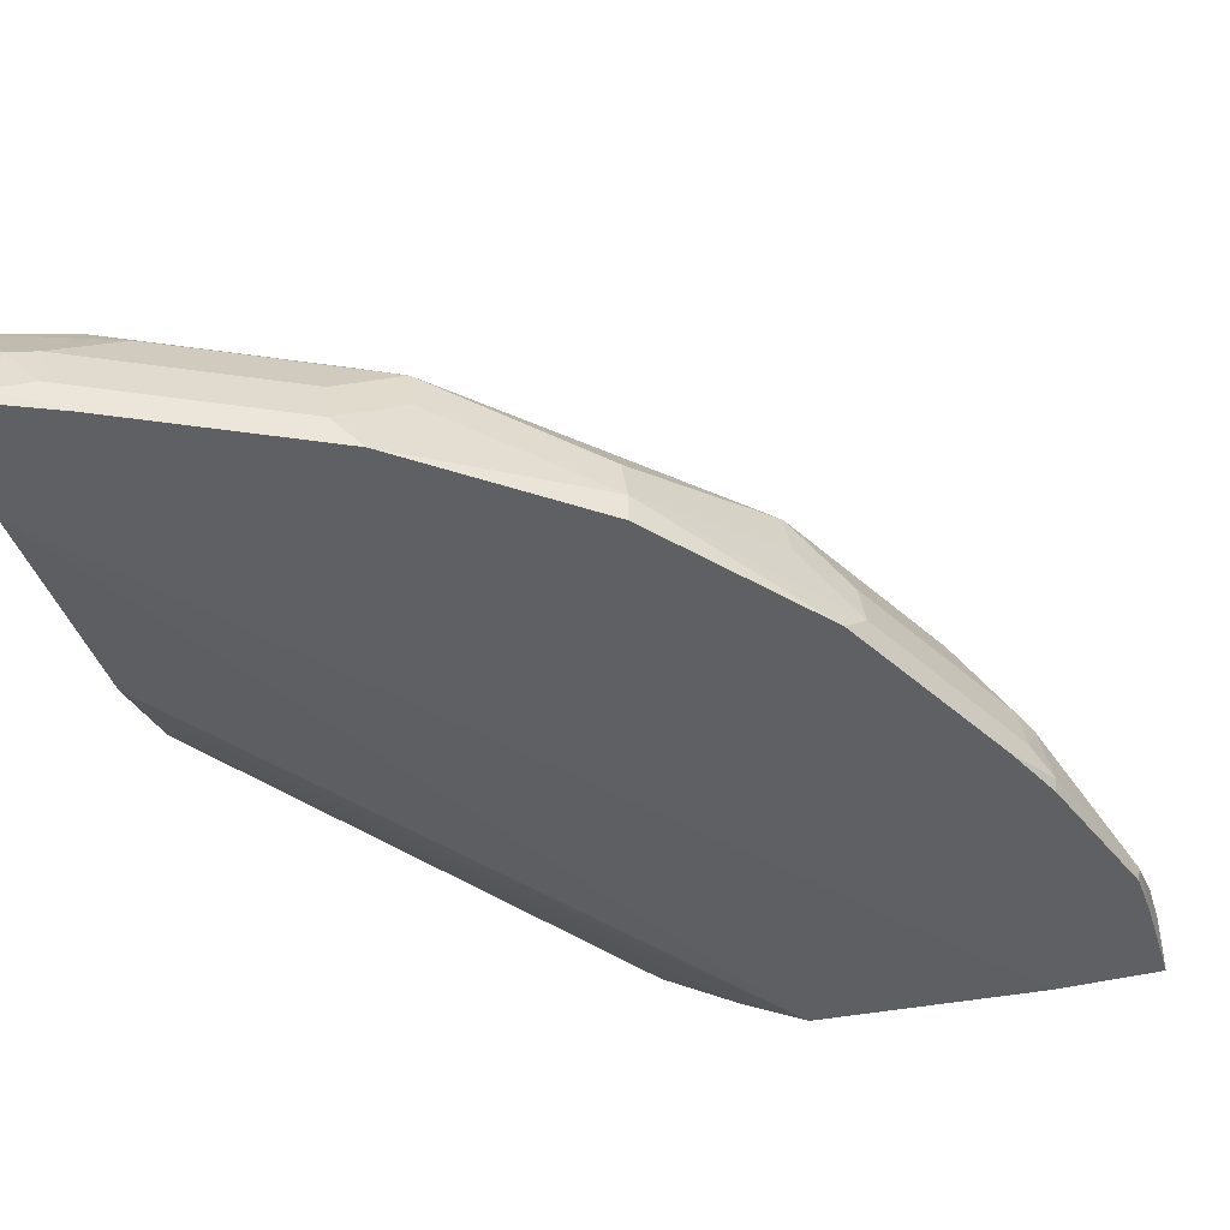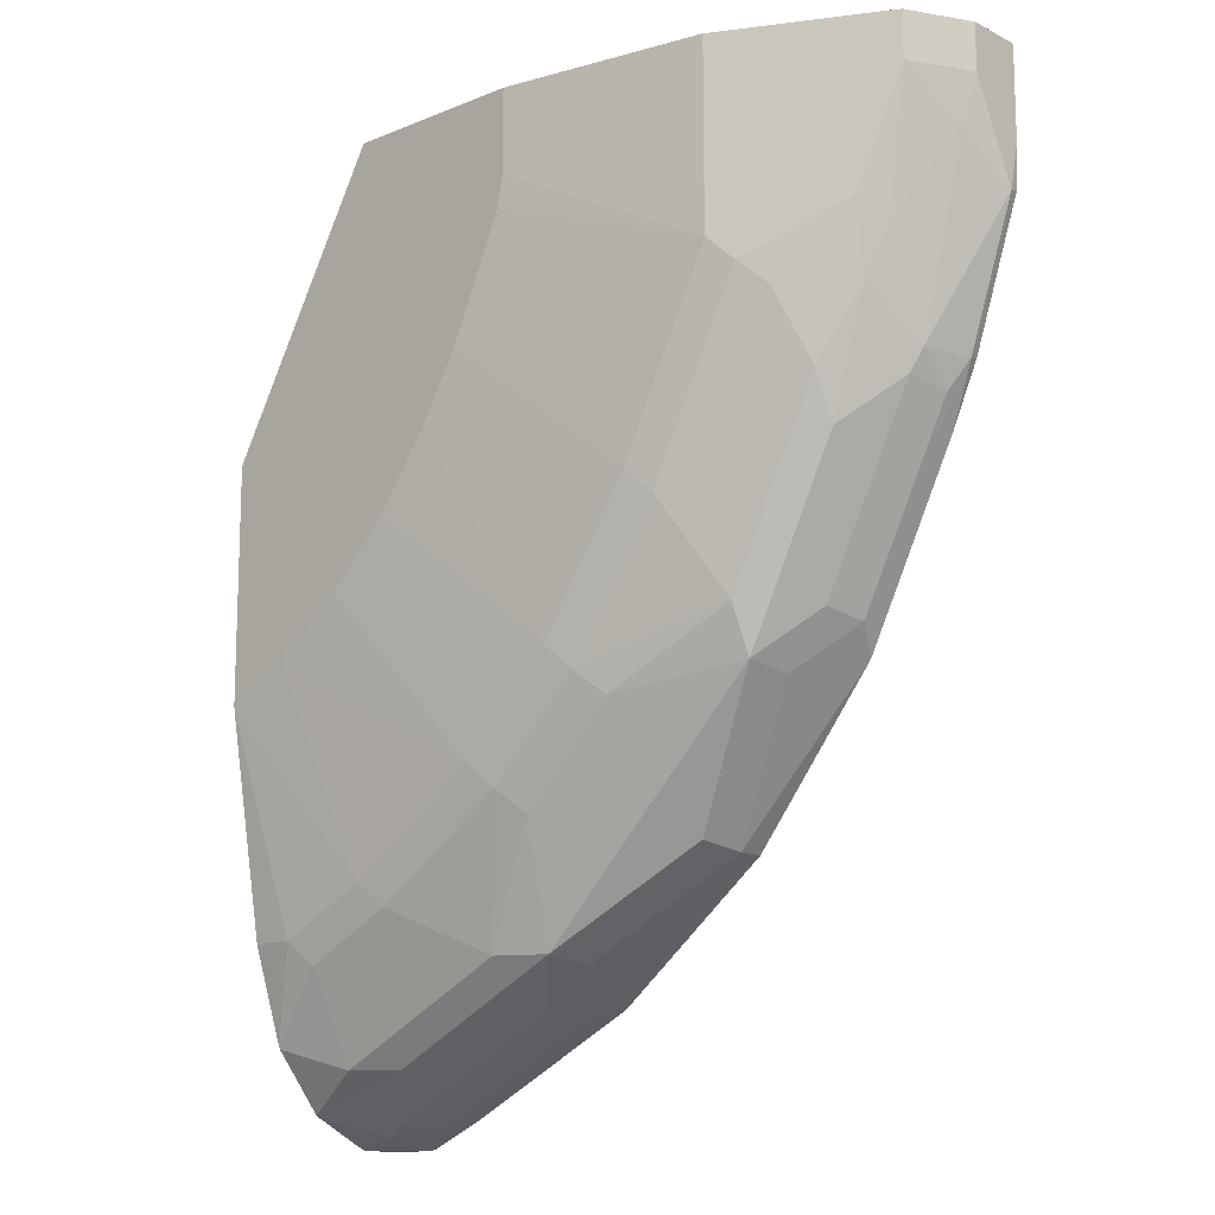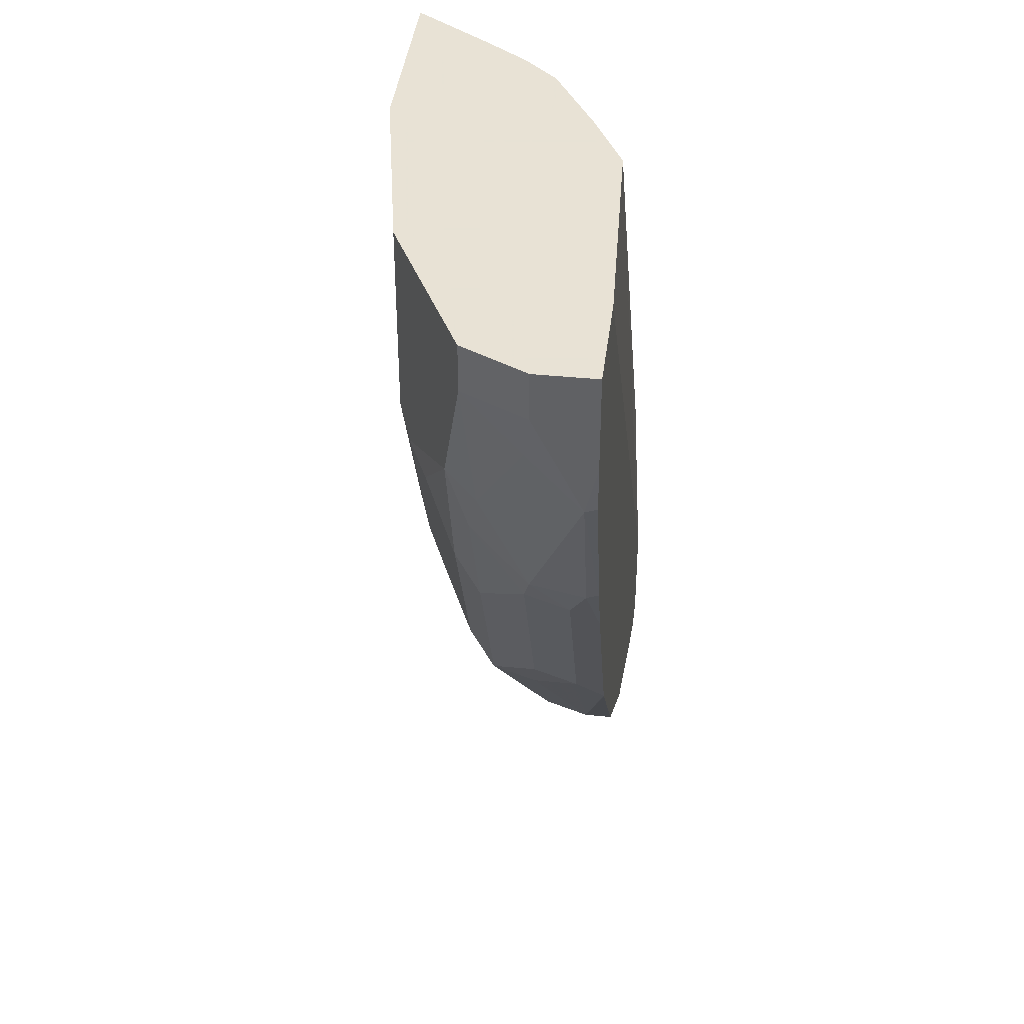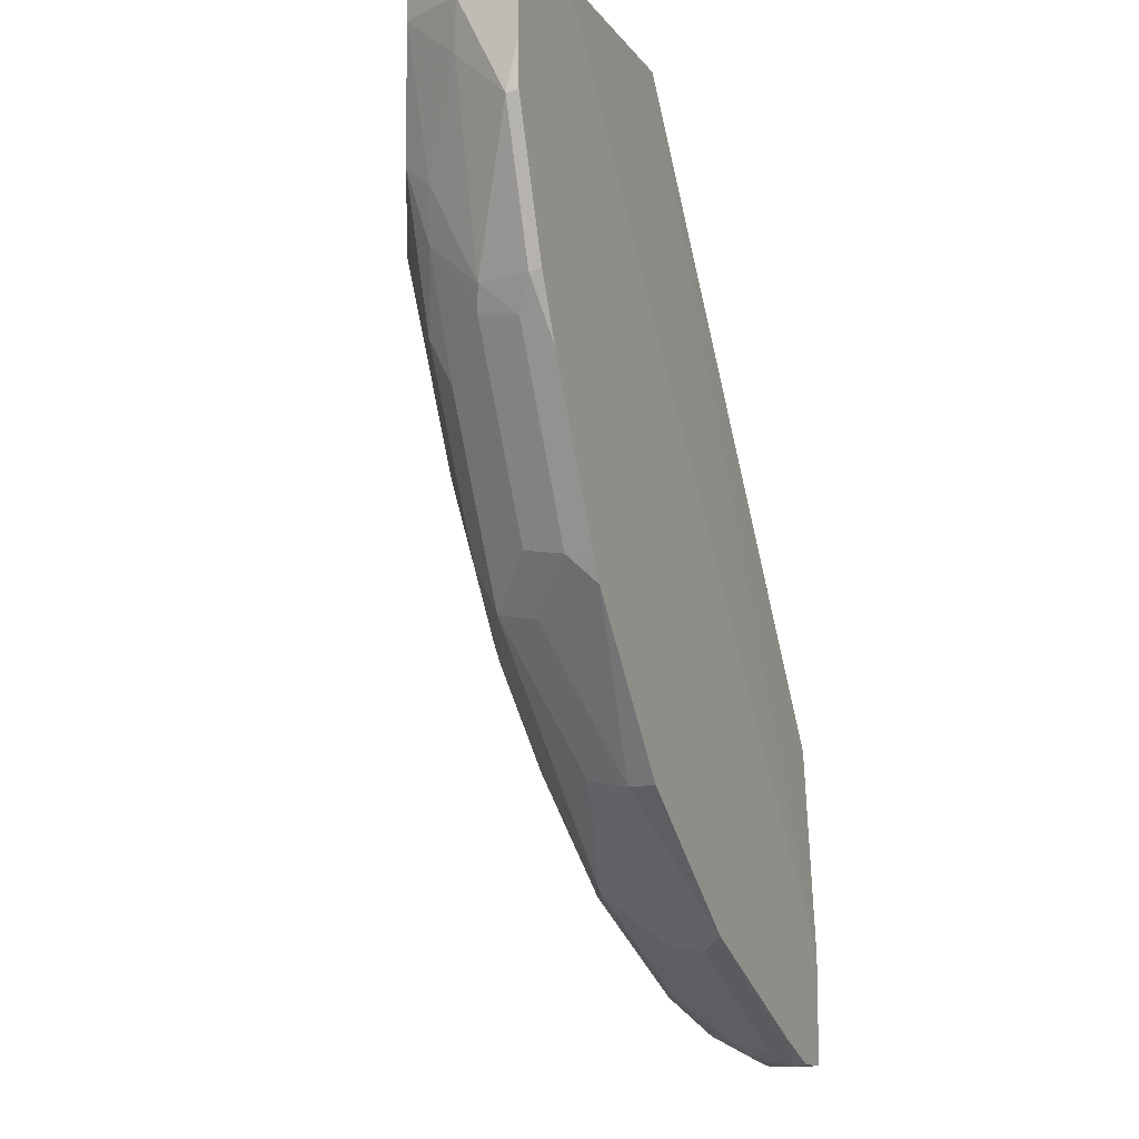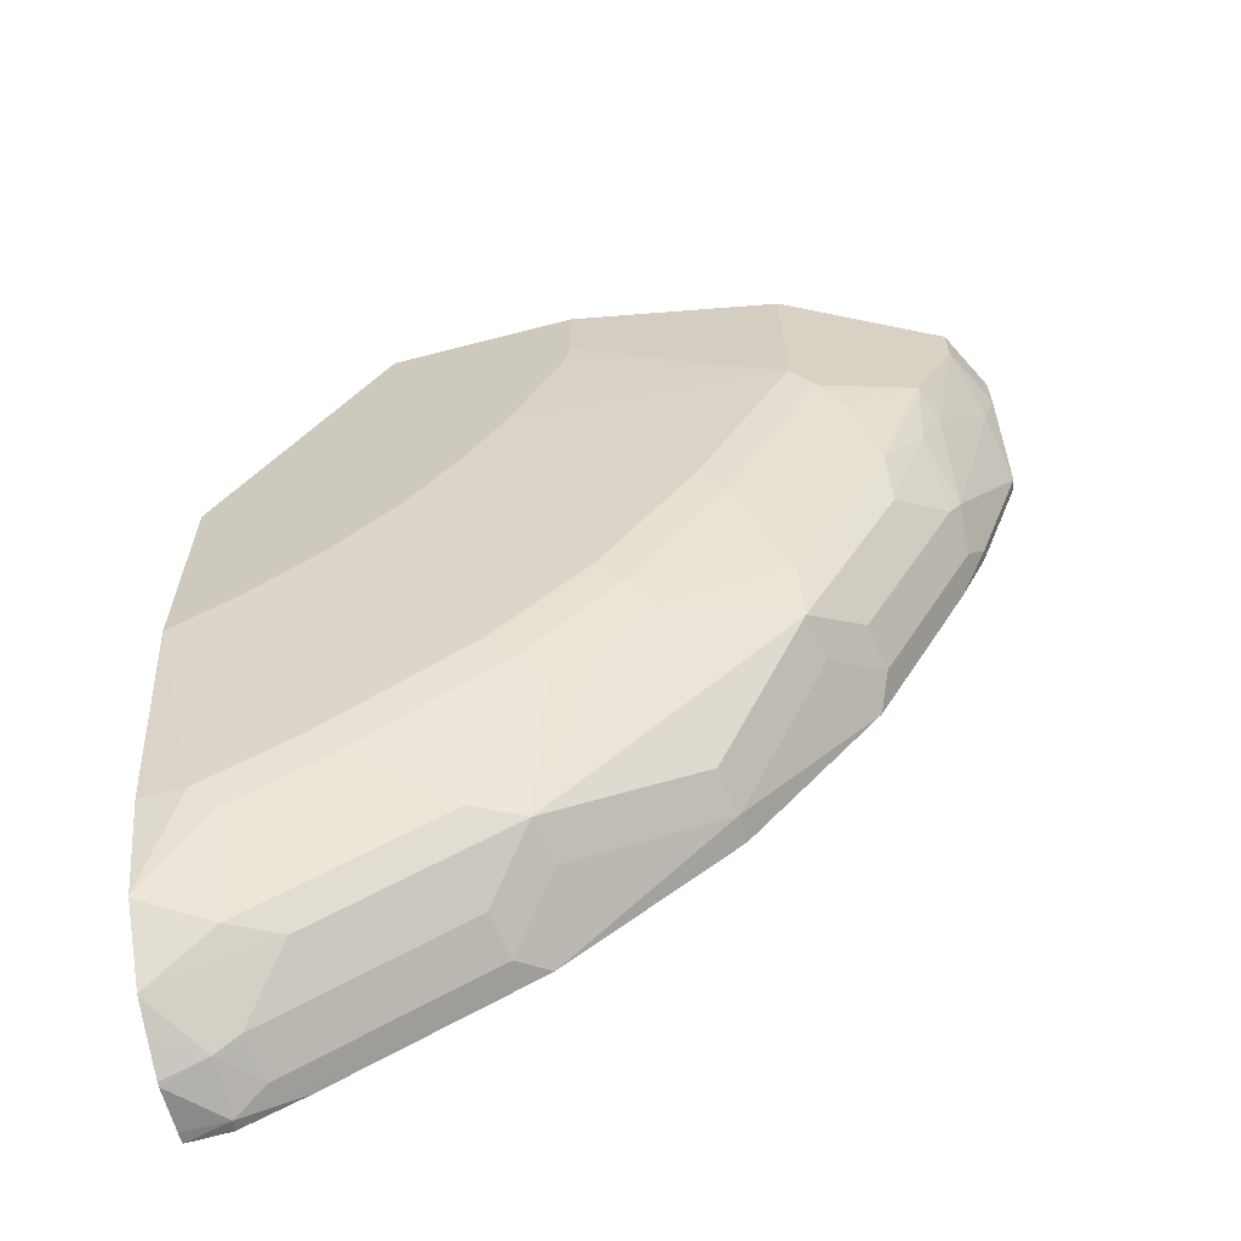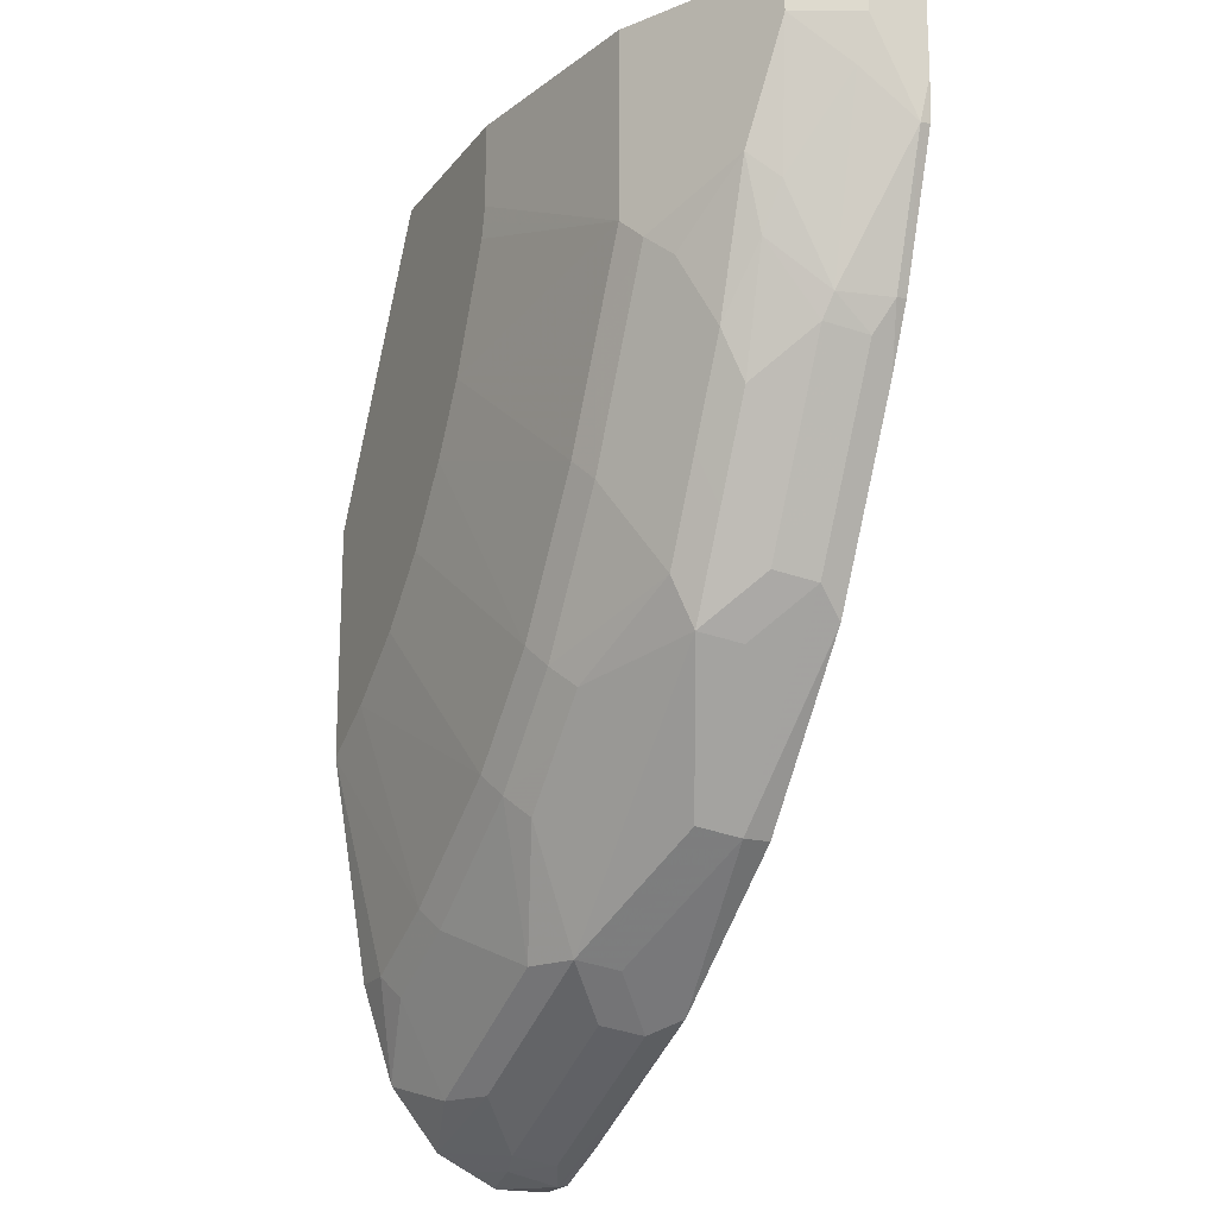
<metadata>
{"format":"obj","ext":"obj","renderer":"f3d","projection":"perspective","resolution":1024,"background":"white","views":[{"elev":-42.8,"azim":-163.2,"up":"+Y"},{"elev":-13.3,"azim":-137.6,"up":"+Z"},{"elev":40.6,"azim":-83.0,"up":"+Z"},{"elev":-10.8,"azim":-66.2,"up":"+Z"},{"elev":-63.6,"azim":-165.2,"up":"+Z"},{"elev":-19.1,"azim":-116.0,"up":"+Z"}]}
</metadata>
<code>
v -0.2657 -0.2332 -0.3065
v -0.3983 -0.2332 -0.07551
v -0.2657 -0.2603 -0.3275
v -0.2657 -0.2332 -0.4975
v -0.4002 -0.2332 -0.07551
v -0.4006 -0.2379 -0.07551
v -0.2657 -0.2912 -0.3516
v -0.2657 -0.2889 -0.3498
v -0.2657 -0.263 -0.6762
v -0.3006 -0.263 -0.6762
v -0.3757 -0.263 -0.6387
v -0.3181 -0.2332 -0.4683
v -0.5487 -0.2332 -0.1056
v -0.5487 -0.2332 -0.07551
v -0.4008 -0.2382 -0.07551
v -0.2657 -0.314 -0.3731
v -0.2657 -0.2875 -0.7514
v -0.3194 -0.2724 -0.695
v -0.3945 -0.2724 -0.6575
v -0.4885 -0.263 -0.5635
v -0.3764 -0.2332 -0.4256
v -0.5487 -0.2332 -0.1432
v -0.7138 -0.263 -0.07551
v -0.4415 -0.296 -0.07551
v -0.2657 -0.3163 -0.3758
v -0.2657 -0.2884 -0.7532
v -0.3194 -0.31 -0.7702
v -0.5073 -0.2724 -0.5823
v -0.3945 -0.31 -0.7326
v -0.4697 -0.31 -0.695
v -0.5636 -0.263 -0.4884
v -0.388 -0.2332 -0.414
v -0.5435 -0.2332 -0.1678
v -0.7138 -0.263 -0.2255
v -0.7141 -0.2631 -0.07551
v -0.4636 -0.3259 -0.07551
v -0.2818 -0.3475 -0.3945
v -0.2657 -0.3395 -0.4107
v -0.2657 -0.3268 -0.8013
v -0.3569 -0.3287 -0.7702
v -0.526 -0.2865 -0.6011
v -0.5636 -0.2865 -0.5635
v -0.5448 -0.2724 -0.5448
v -0.5073 -0.3287 -0.695
v -0.5823 -0.2724 -0.5072
v -0.6575 -0.2724 -0.3945
v -0.6387 -0.263 -0.3758
v -0.4684 -0.2332 -0.318
v -0.4256 -0.2332 -0.3764
v -0.5008 -0.2332 -0.2637
v -0.6763 -0.263 -0.3006
v -0.7326 -0.2724 -0.2442
v -0.7389 -0.2755 -0.07551
v -0.7389 -0.2755 -0.2255
v -0.4883 -0.3522 -0.07551
v -0.2657 -0.3891 -0.4857
v -0.2657 -0.3287 -0.8024
v -0.3006 -0.371 -0.8172
v -0.3194 -0.3663 -0.8078
v -0.695 -0.3287 -0.5072
v -0.6011 -0.2865 -0.526
v -0.3945 -0.3663 -0.7702
v -0.4697 -0.3663 -0.7326
v -0.5135 -0.3632 -0.7013
v -0.6199 -0.3663 -0.6199
v -0.695 -0.31 -0.4696
v -0.6763 -0.2865 -0.4133
v -0.7326 -0.31 -0.3945
v -0.7702 -0.31 -0.3194
v -0.7514 -0.2865 -0.2631
v -0.8077 -0.31 -0.2067
v -0.8143 -0.3132 -0.07551
v -0.8391 -0.3256 -0.1128
v -0.4888 -0.3525 -0.07551
v -0.2657 -0.3918 -0.491
v -0.2657 -0.3521 -0.8142
v -0.2657 -0.3754 -0.8258
v -0.2657 -0.3784 -0.8266
v -0.3006 -0.4133 -0.8266
v -0.3257 -0.4008 -0.814
v -0.7013 -0.3632 -0.5135
v -0.7326 -0.3663 -0.4696
v -0.7326 -0.3287 -0.4321
v -0.4008 -0.4008 -0.7764
v -0.4759 -0.4008 -0.7389
v -0.4974 -0.4222 -0.7281
v -0.5385 -0.3882 -0.6888
v -0.6262 -0.4008 -0.6262
v -0.7702 -0.3287 -0.3569
v -0.8015 -0.3256 -0.2631
v -0.8172 -0.3334 -0.2255
v -0.8391 -0.3256 -0.07551
v -0.8641 -0.3757 -0.1128
v -0.8547 -0.371 -0.1504
v -0.5511 -0.3882 -0.07551
v -0.2818 -0.4039 -0.5072
v -0.2657 -0.4133 -0.5635
v -0.5761 -0.4008 -0.07551
v -0.6011 -0.4133 -0.07551
v -0.2657 -0.4133 -0.8266
v -0.2657 -0.4222 -0.826
v -0.2988 -0.4222 -0.8247
v -0.3472 -0.4222 -0.8033
v -0.7389 -0.4008 -0.4759
v -0.7764 -0.4008 -0.4008
v -0.8077 -0.3663 -0.3194
v -0.6262 -0.4222 -0.6262
v -0.7261 -0.4222 -0.4999
v -0.7281 -0.4222 -0.4974
v -0.8172 -0.371 -0.3006
v -0.8641 -0.3757 -0.07551
v -0.8641 -0.4133 -0.1879
v -0.2657 -0.4222 -0.7364
v -0.7825 -0.4222 -0.07551
v -0.7389 -0.4222 -0.4759
v -0.7657 -0.4222 -0.4223
v -0.789 -0.4133 -0.3758
v -0.8265 -0.4133 -0.3006
v -0.814 -0.4008 -0.3256
v -0.8641 -0.4222 -0.07551
v -0.8623 -0.4222 -0.1861
v -0.8641 -0.4222 -0.1504
v -0.8248 -0.4222 -0.2988
v -0.8033 -0.4222 -0.3472
f 60 82 83
f 60 83 68
f 60 68 66
f 60 66 61
f 60 65 88
f 62 84 85
f 62 85 63
f 64 86 87
f 64 87 88
f 64 85 86
f 66 68 67
f 60 88 81
f 69 89 90
f 68 89 69
f 69 90 71
f 69 71 70
f 71 91 73
f 72 73 92
f 73 93 111
f 73 111 92
f 73 91 94
f 73 94 93
f 74 95 75
f 75 96 97
f 60 104 82
f 75 95 98
f 68 83 89
f 71 90 91
f 52 71 54
f 59 84 62
f 75 98 99
f 44 64 88
f 44 88 65
f 44 65 60
f 45 61 66
f 45 66 46
f 46 51 47
f 46 66 67
f 46 67 52
f 47 51 50
f 47 50 48
f 52 67 68
f 52 68 69
f 52 69 70
f 52 70 71
f 53 54 72
f 54 71 73
f 54 73 72
f 55 74 75
f 55 75 56
f 57 76 58
f 58 76 77
f 58 77 78
f 58 78 79
f 58 79 80
f 58 80 59
f 59 80 84
f 60 81 104
f 75 99 96
f 88 107 108
f 79 86 84
f 90 110 91
f 91 110 94
f 93 94 112
f 93 112 122
f 93 122 120
f 93 120 111
f 94 110 112
f 96 99 97
f 97 99 113
f 99 114 113
f 104 109 115
f 104 115 116
f 104 116 105
f 105 117 118
f 105 118 119
f 105 119 106
f 105 116 117
f 106 119 110
f 110 119 118
f 110 118 112
f 112 121 122
f 112 118 123
f 112 123 121
f 116 124 118
f 116 118 117
f 118 124 123
f 44 85 64
f 90 106 110
f 78 100 79
f 89 106 90
f 88 108 109
f 79 84 80
f 79 100 101
f 79 101 102
f 79 102 103
f 79 103 86
f 81 88 104
f 82 104 105
f 82 105 106
f 82 106 89
f 82 89 83
f 84 86 85
f 86 88 87
f 86 103 102
f 86 102 101
f 86 101 113
f 86 113 114
f 86 114 120
f 86 120 122
f 86 122 121
f 86 121 123
f 86 123 124
f 86 124 116
f 86 116 115
f 86 115 109
f 86 109 108
f 86 108 107
f 86 107 88
f 88 109 104
f 44 63 85
f 46 52 51
f 42 45 43
f 2 5 14
f 2 14 23
f 2 23 35
f 2 35 53
f 2 53 72
f 2 72 92
f 2 92 111
f 2 111 120
f 2 120 114
f 2 114 99
f 2 99 98
f 2 98 95
f 2 95 74
f 2 74 55
f 2 55 36
f 2 36 24
f 2 24 15
f 2 15 6
f 2 6 7
f 2 7 8
f 2 8 3
f 4 9 10
f 4 10 11
f 4 11 12
f 5 13 14
f 6 15 16
f 6 16 7
f 1 5 2
f 9 17 10
f 1 13 5
f 1 50 33
f 1 2 3
f 1 3 8
f 1 8 7
f 1 7 16
f 1 16 25
f 1 25 38
f 1 38 56
f 1 56 75
f 1 75 97
f 1 97 113
f 1 113 101
f 1 101 100
f 1 100 78
f 1 78 77
f 1 77 76
f 1 76 57
f 1 57 39
f 1 39 26
f 1 26 17
f 1 17 9
f 1 9 4
f 1 4 12
f 1 12 21
f 1 21 32
f 1 32 49
f 1 49 48
f 1 48 50
f 1 33 22
f 10 17 18
f 1 22 13
f 10 19 11
f 29 44 30
f 30 44 41
f 31 43 45
f 31 45 46
f 31 46 47
f 31 47 48
f 31 48 49
f 31 49 32
f 33 50 34
f 34 50 51
f 34 51 52
f 34 52 35
f 35 54 53
f 36 55 37
f 37 55 56
f 37 56 38
f 39 57 58
f 39 58 59
f 39 59 40
f 44 62 63
f 40 59 62
f 40 62 44
f 41 44 42
f 42 44 60
f 42 60 61
f 42 61 45
f 10 18 19
f 28 30 41
f 28 43 31
f 35 52 54
f 28 42 43
f 11 19 28
f 11 28 20
f 11 20 12
f 12 20 21
f 13 22 34
f 13 34 23
f 13 23 14
f 15 24 16
f 17 26 18
f 18 26 27
f 18 27 29
f 18 29 19
f 19 29 30
f 19 30 28
f 16 24 25
f 20 28 31
f 28 41 42
f 27 39 40
f 27 44 29
f 27 40 44
f 25 37 38
f 25 36 37
f 26 39 27
f 23 34 35
f 22 33 34
f 20 32 21
f 20 31 32
f 24 36 25

</code>
